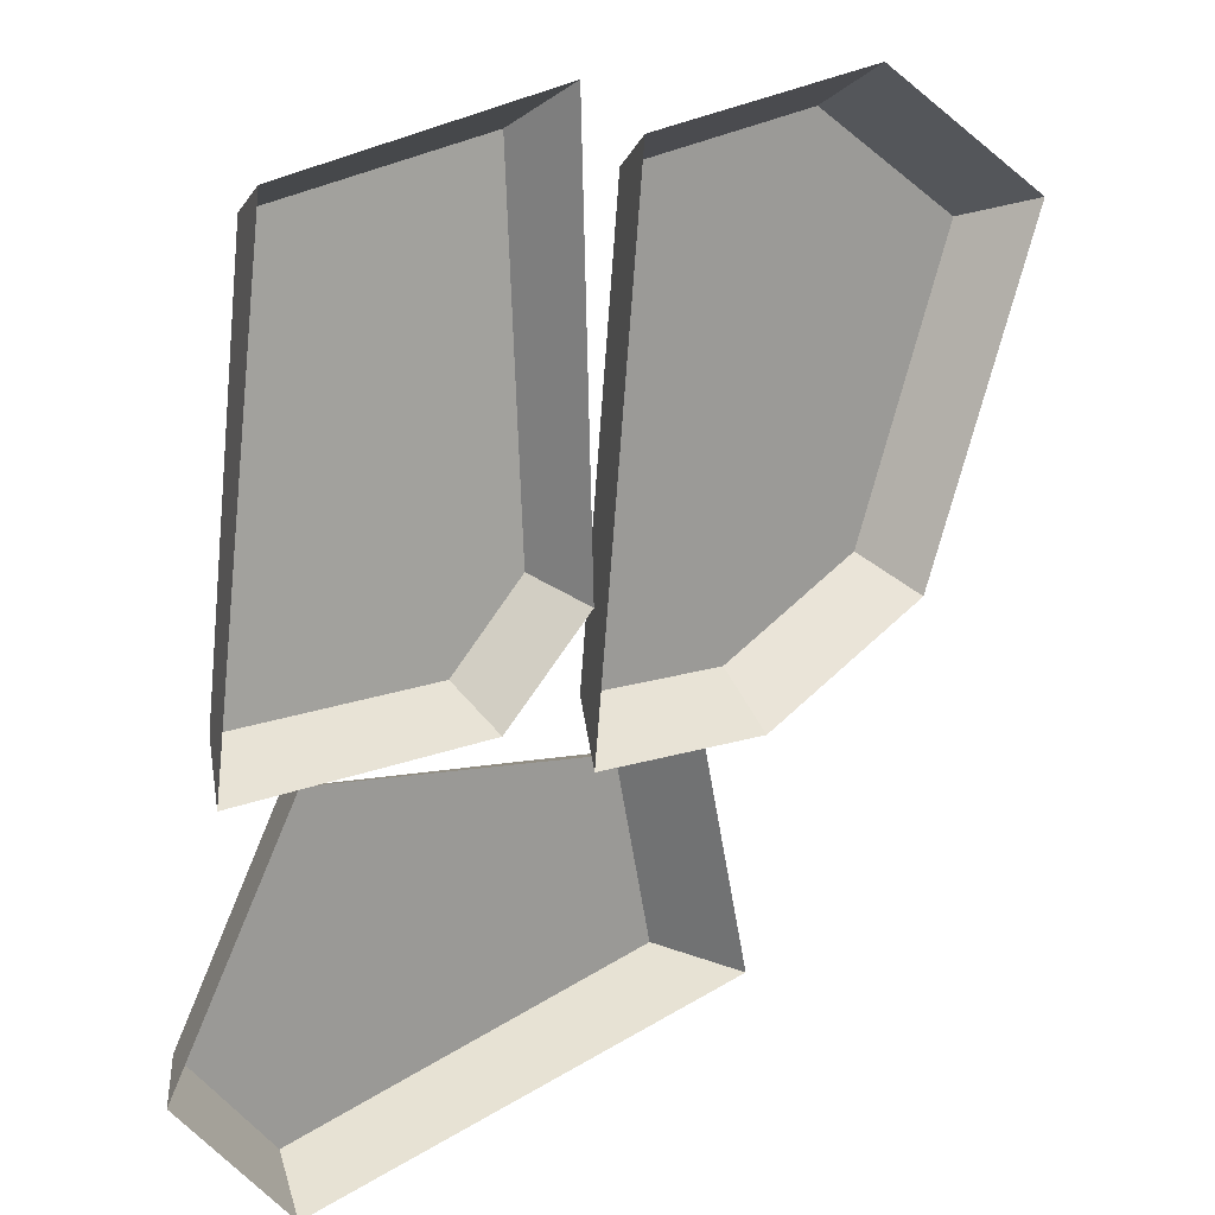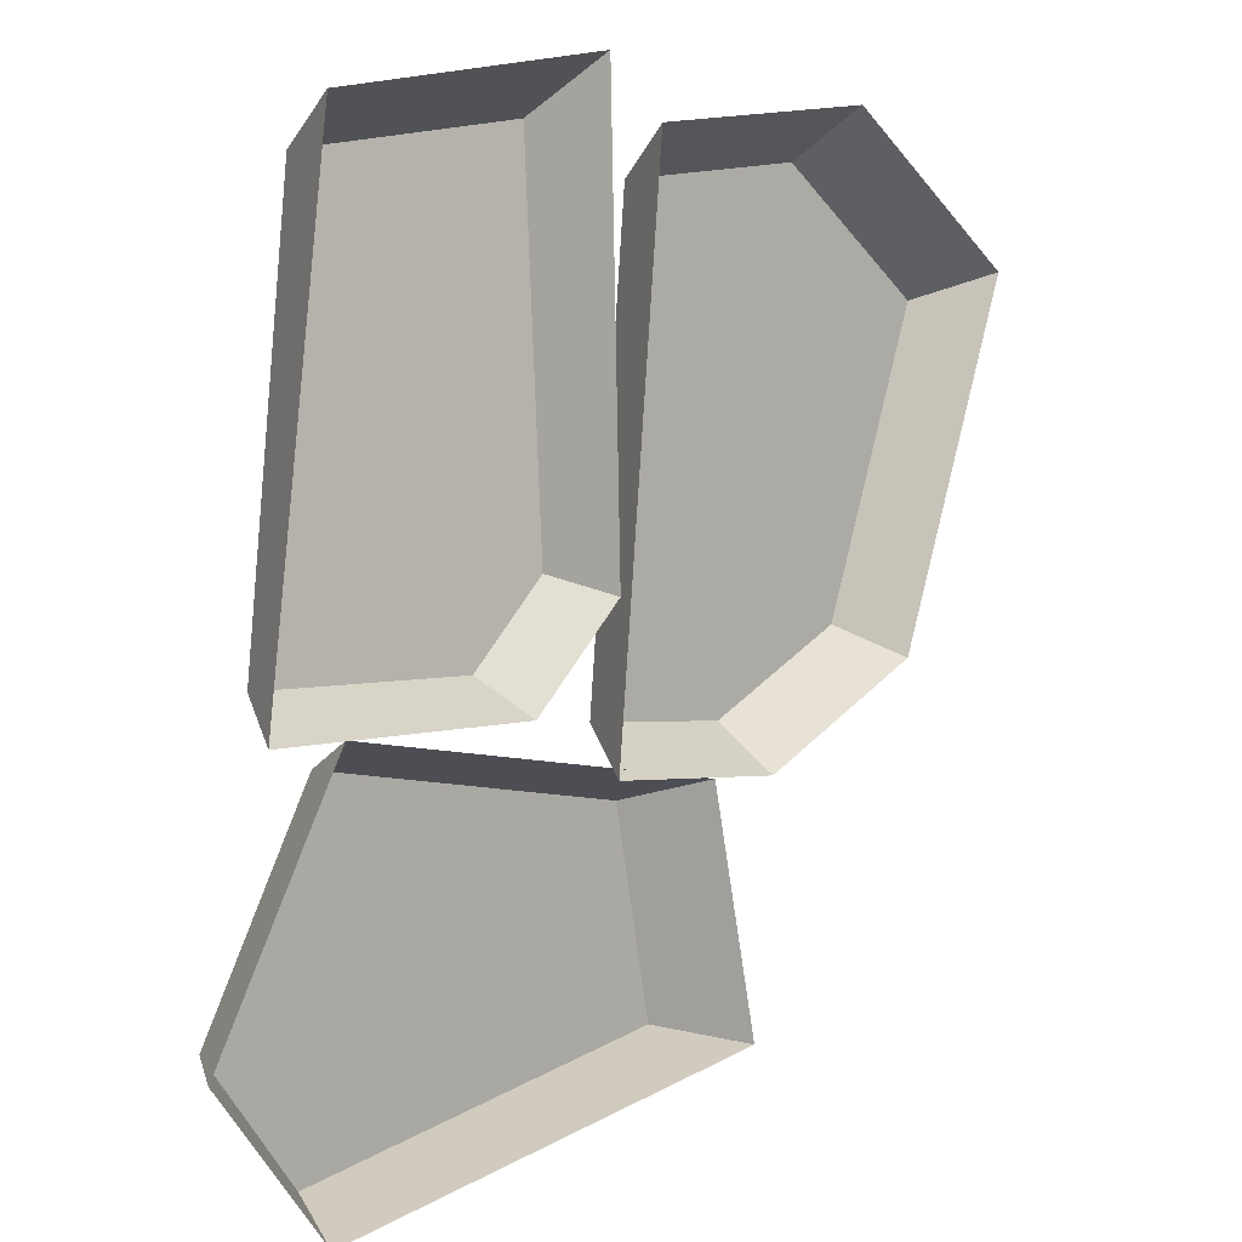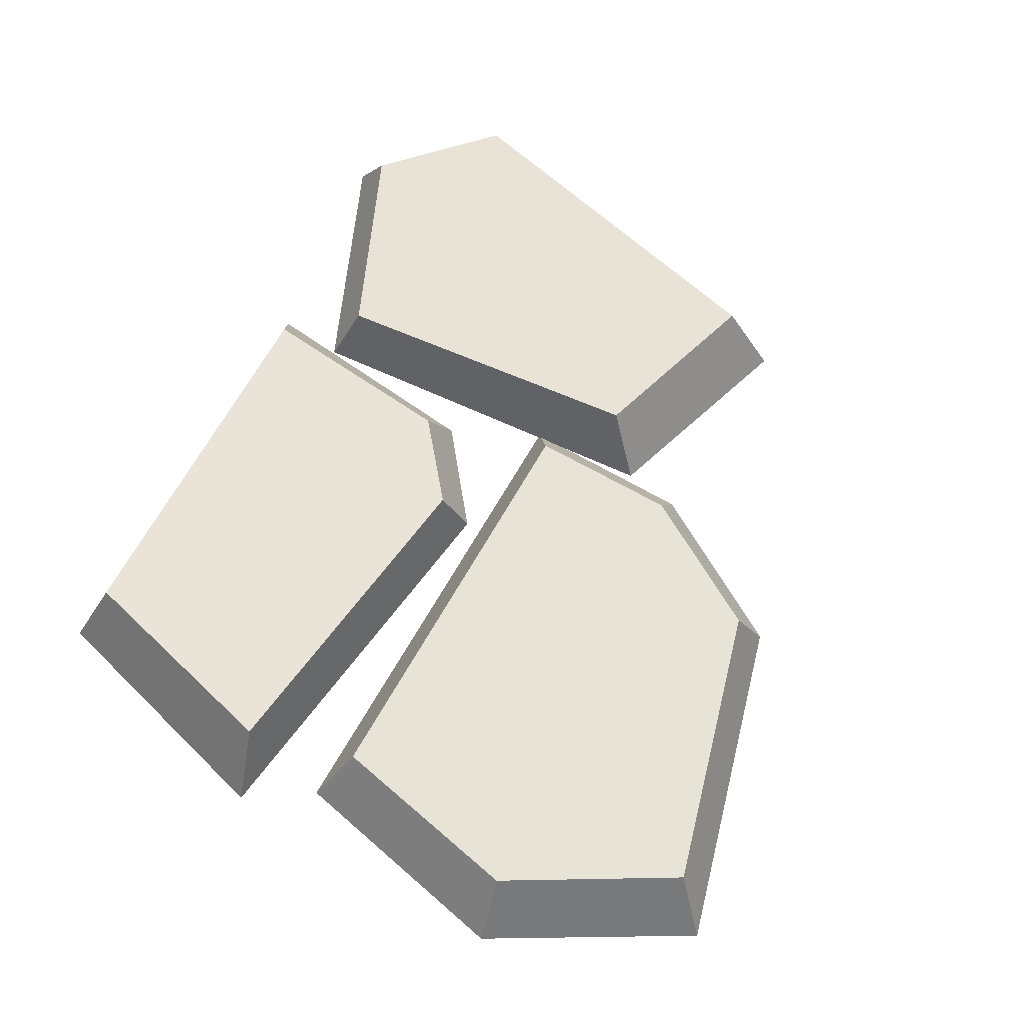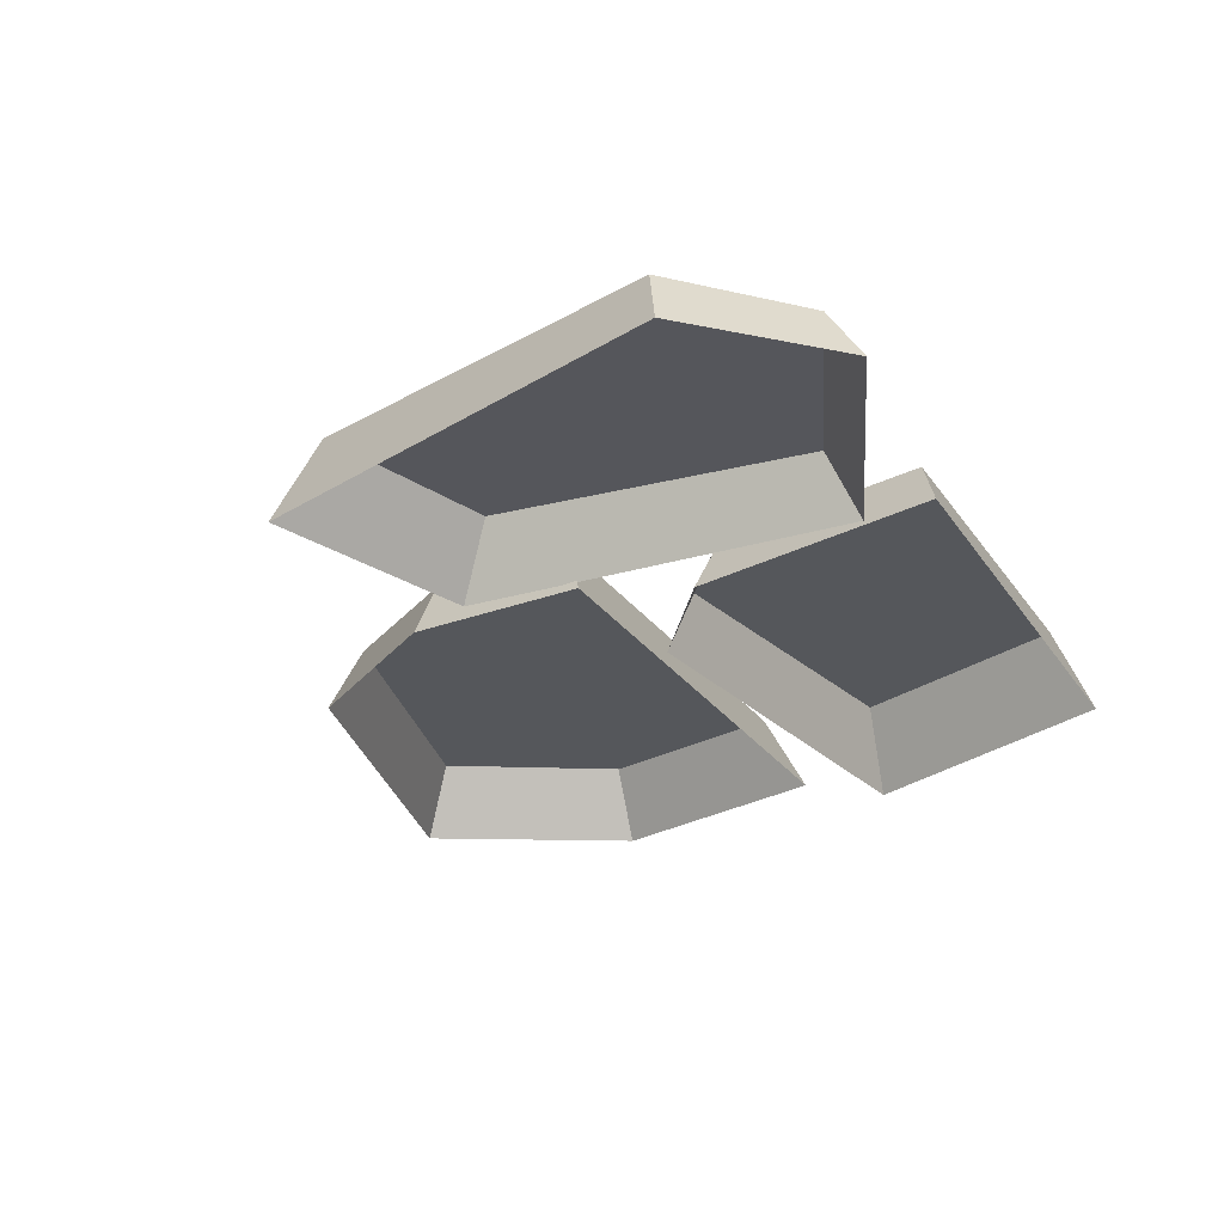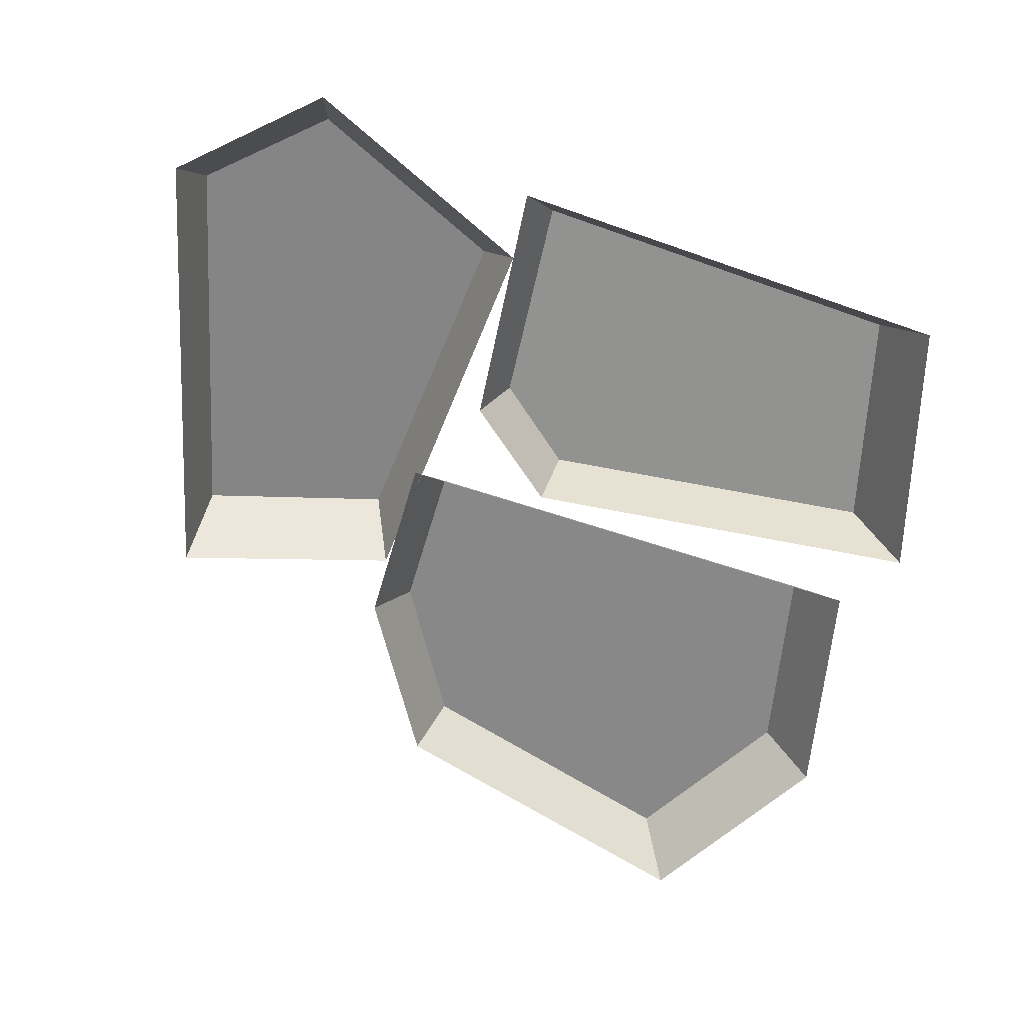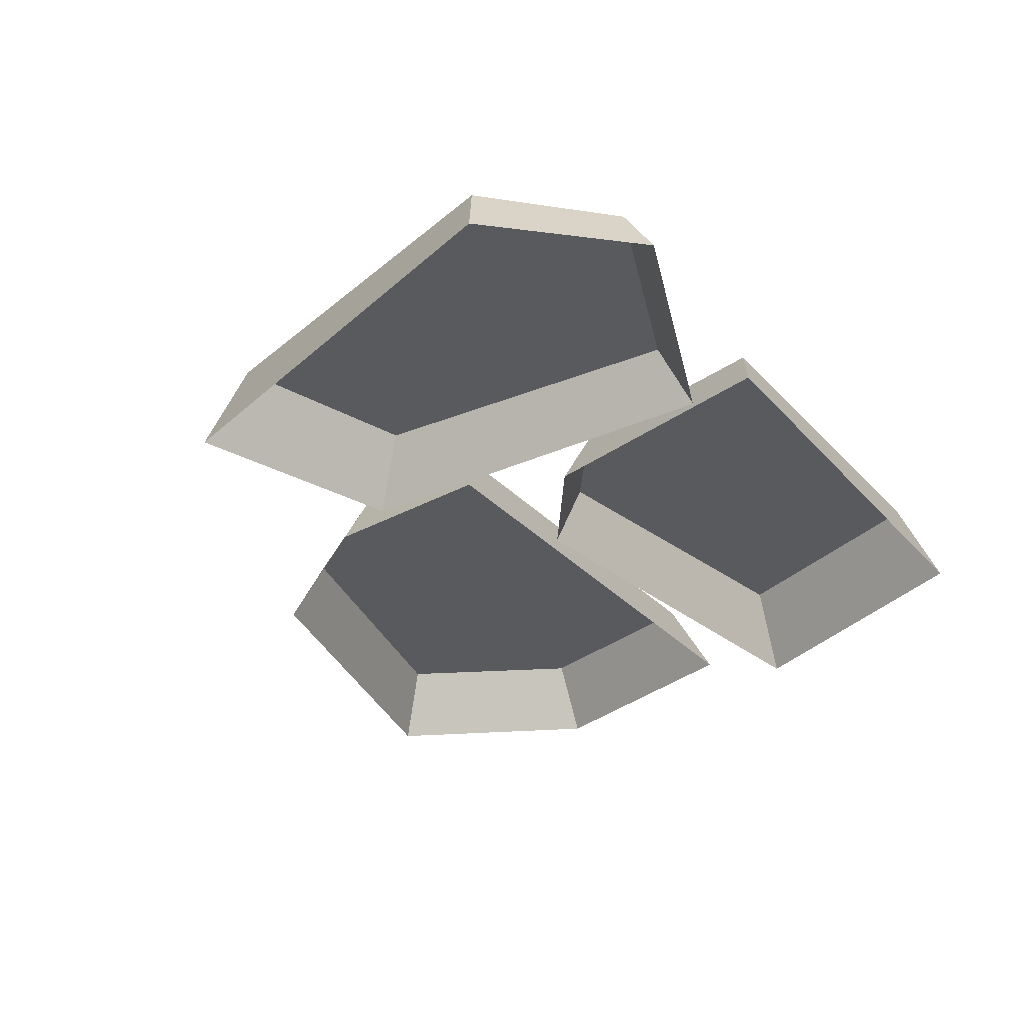
<metadata>
{"format":"obj","ext":"obj","renderer":"f3d","projection":"perspective","resolution":1024,"background":"white","views":[{"elev":19.1,"azim":-36.7,"up":"+Z"},{"elev":3.4,"azim":-45.6,"up":"+Z"},{"elev":62.6,"azim":34.2,"up":"+Y"},{"elev":-27.2,"azim":-146.9,"up":"+Y"},{"elev":-63.5,"azim":-103.2,"up":"+Y"},{"elev":-32.1,"azim":-139.3,"up":"+Y"}]}
</metadata>
<code>
o ice_sheet_ice_sheet_Plane.005
v 0.03048 0.003933 0.002299
v 0.01766 0.003772 -0.004142
v 0.004399 0.003632 -0.003386
v 0.008019 0.003802 0.03426
v 0.02583 0.004002 0.03663
v 0.03963 0.004117 0.02693
v 0.02666 -0.002086 0.04042
v 0.04293 -0.002086 0.02901
v 0.03219 -0.002086 -2.6e-05
v 0.00147 -0.002086 -0.006773
v 0.005668 -0.002086 0.0376
v 0.0171 -0.002086 -0.007639
v -0.02107 0.005128 0.03442
v -0.001315 0.004206 0.0378
v -0.00085 0.002889 0.00714
v -0.007261 0.002959 0.000591
v -0.02548 0.003936 0.000486
v 0.000975 -0.002708 0.005689
v -0.006442 -0.002254 -0.002147
v -0.02342 -0.001664 0.03751
v -0.000209 -0.002927 0.04183
v -0.02791 -0.001113 -0.002592
v -0.02115 0.004564 -0.03194
v -0.02918 0.004291 -0.02186
v -0.01983 0.00456 -0.004871
v 0.008862 0.005482 -0.00937
v 0.01233 0.005621 -0.0259
v -0.02173 -0.001058 -0.002459
v 0.01213 -0.001058 -0.00756
v -0.02309 -0.001058 -0.03437
v -0.03263 -0.001058 -0.02254
v 0.01634 -0.001058 -0.02701
f 1 2 3 4 5 6
f 5 7 8 6
f 6 8 9 1
f 3 10 11 4
f 1 9 12 2
f 4 11 7 5
f 2 12 10 3
f 13 14 15 16 17
f 15 18 19 16
f 13 20 21 14
f 16 19 22 17
f 14 21 18 15
f 17 22 20 13
f 23 24 25 26 27
f 25 28 29 26
f 23 30 31 24
f 27 32 30 23
f 24 31 28 25
f 26 29 32 27

</code>
